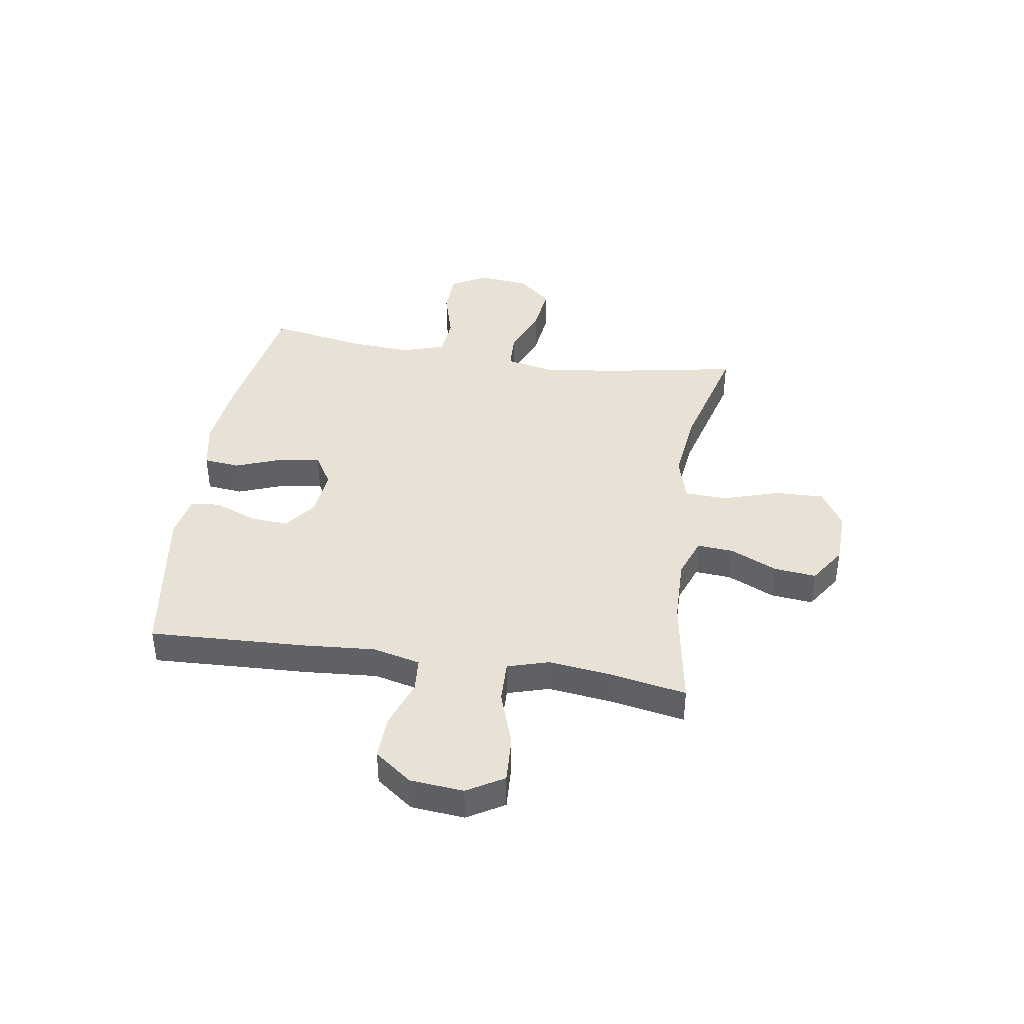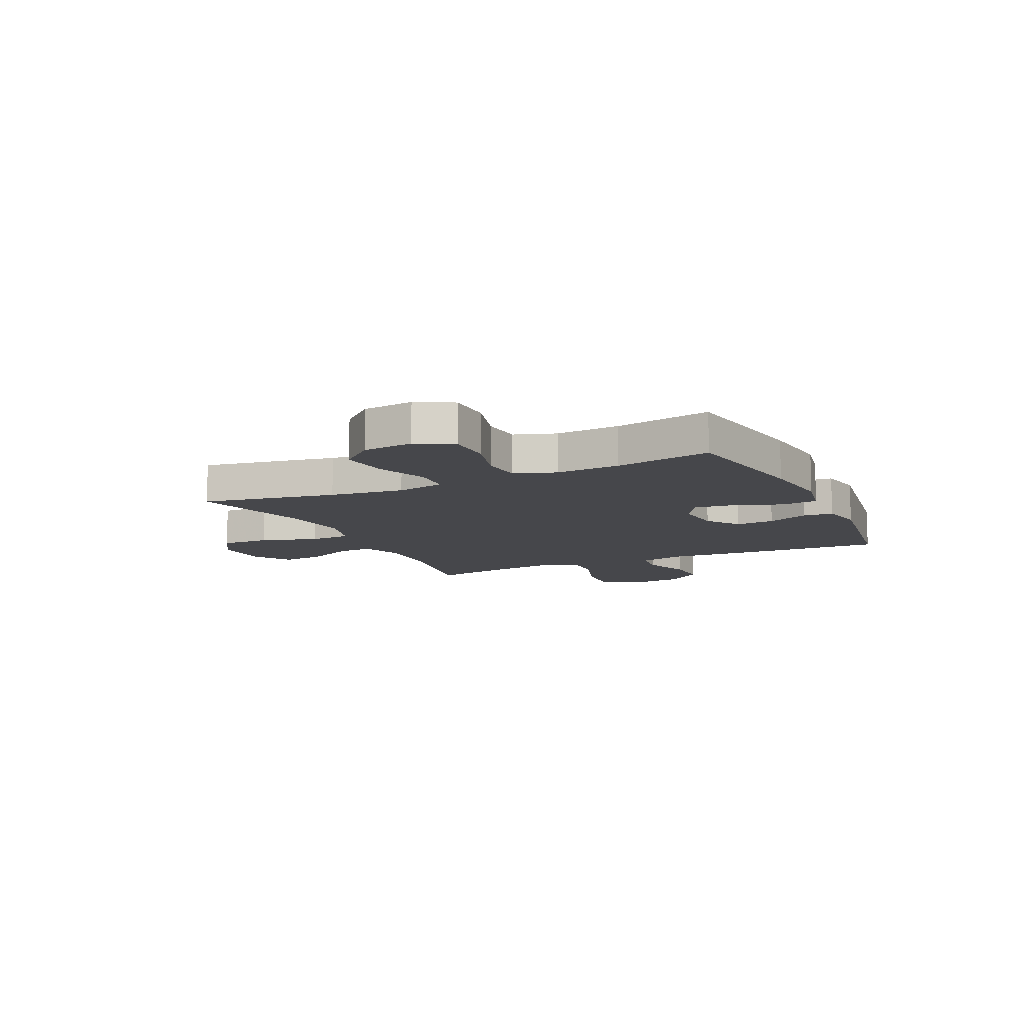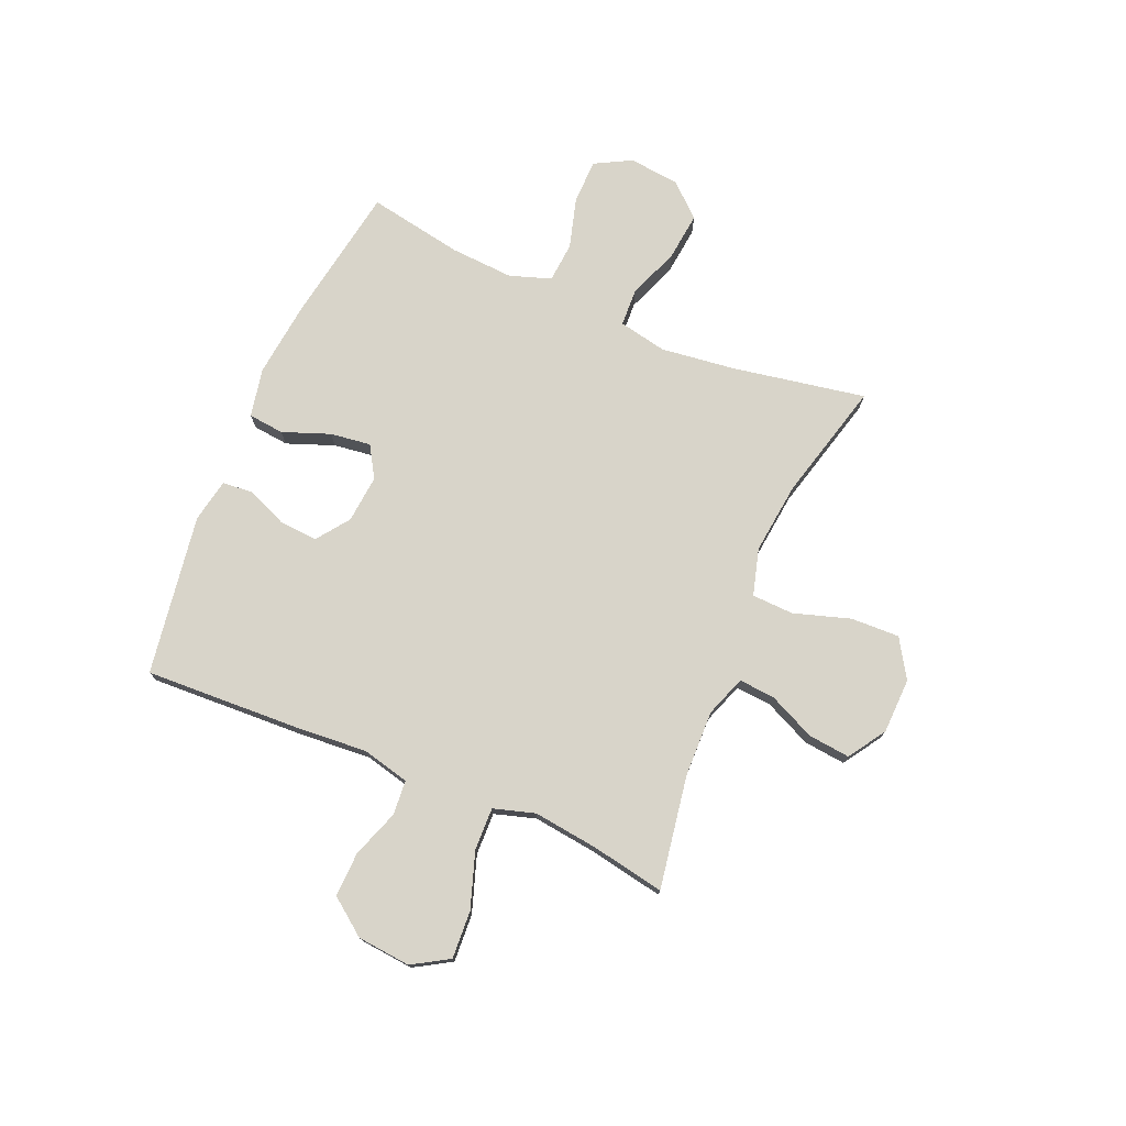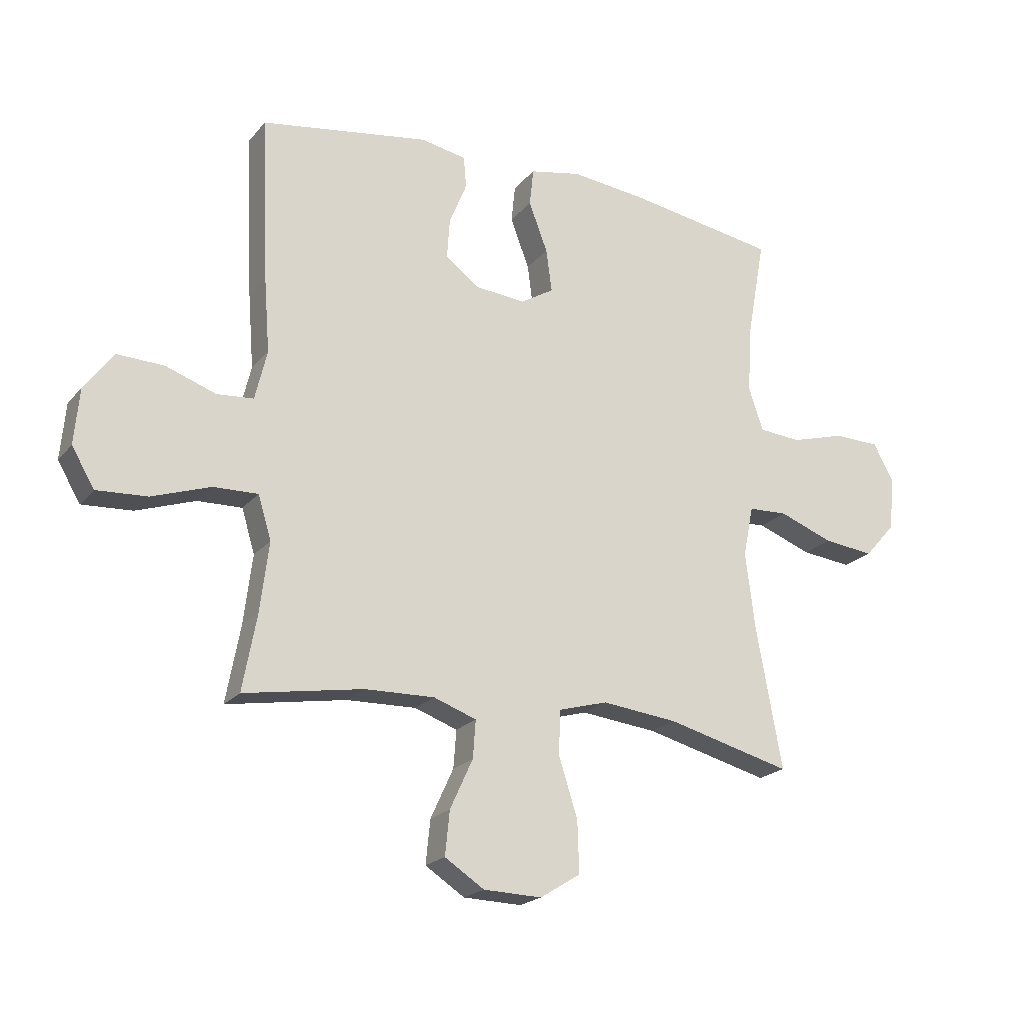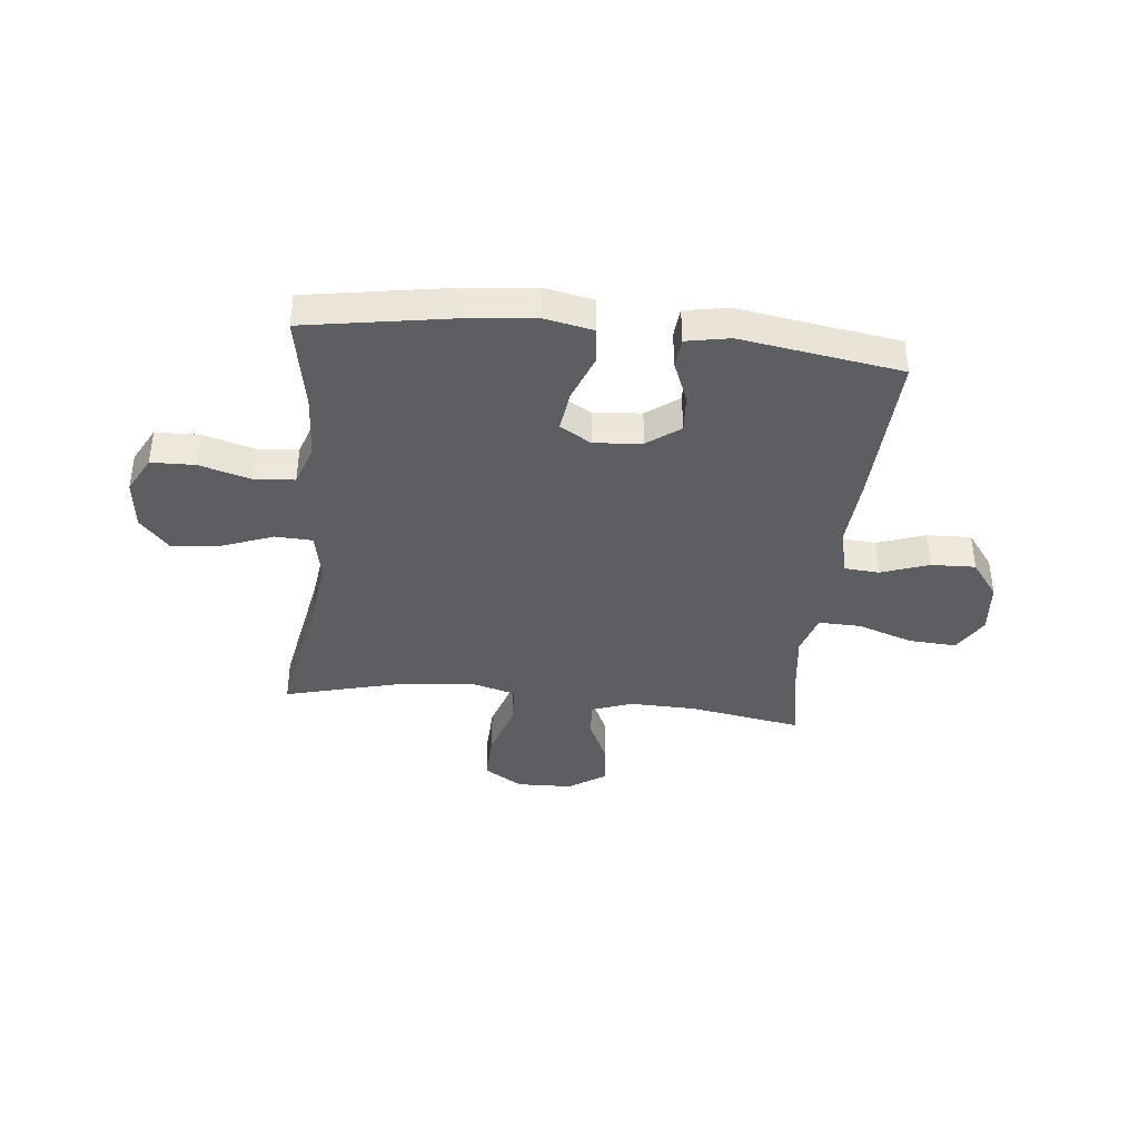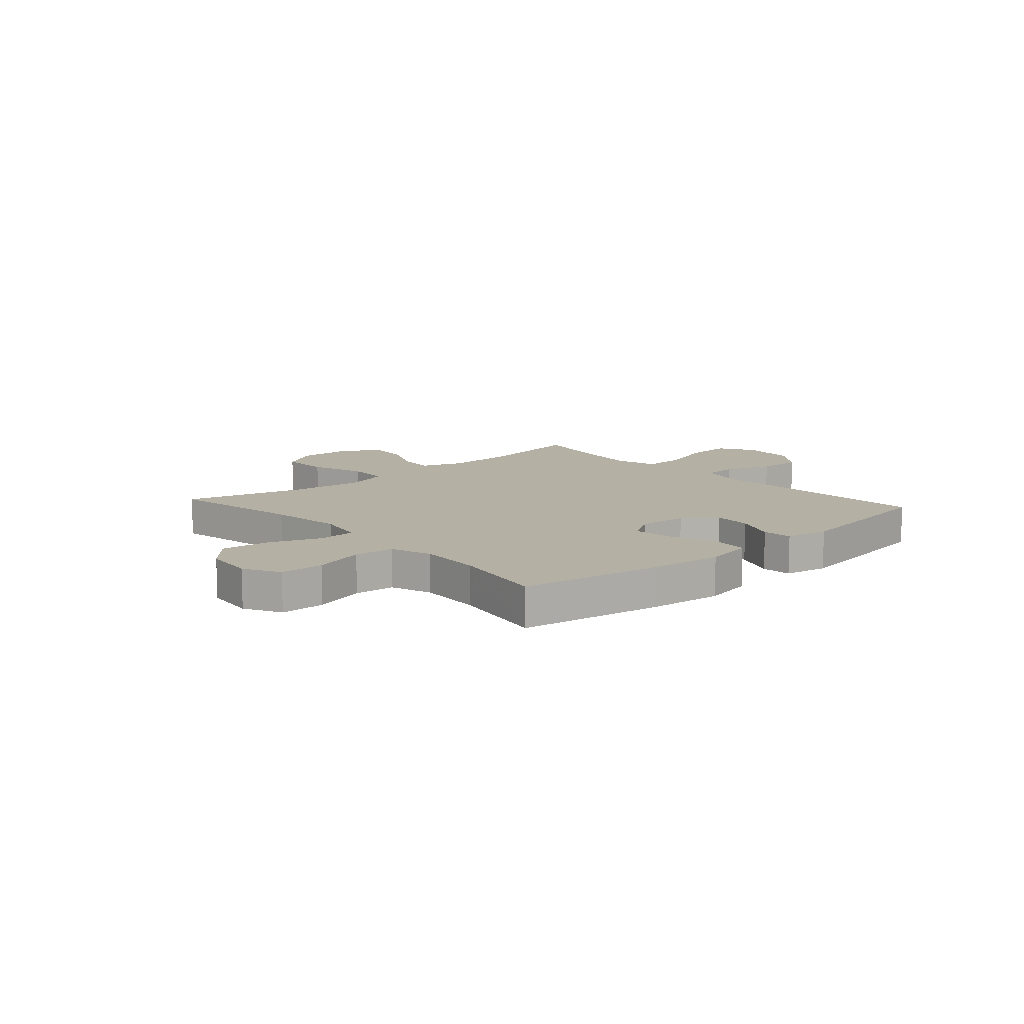
<metadata>
{"format":"obj","ext":"obj","renderer":"f3d","projection":"perspective","resolution":1024,"background":"white","views":[{"elev":40.5,"azim":98.9,"up":"+Y"},{"elev":-10.7,"azim":-64.7,"up":"+Y"},{"elev":75.4,"azim":113.1,"up":"+Y"},{"elev":-20.7,"azim":152.2,"up":"+Z"},{"elev":-39.2,"azim":-6.0,"up":"+Y"},{"elev":11.4,"azim":-41.7,"up":"+Y"}]}
</metadata>
<code>
v 0.5 0.07 0.5
v 0.487 0.07 0.211
v 0.477 0.07 0.08
v 0.498 0.07 -0.007
v 0.562 0.07 -0.012
v 0.65 0.07 0.019
v 0.732 0.07 0.022
v 0.783 0.07 -0.046
v 0.792 0.07 -0.144
v 0.752 0.07 -0.211
v 0.664 0.07 -0.206
v 0.561 0.07 -0.171
v 0.483 0.07 -0.169
v 0.46 0.07 -0.245
v 0.475 0.07 -0.366
v 0.5 0.07 -0.5
v 0.291 0.07 -0.465
v 0.169 0.07 -0.462
v 0.094 0.07 -0.489
v 0.099 0.07 -0.555
v 0.139 0.07 -0.642
v 0.147 0.07 -0.719
v 0.078 0.07 -0.764
v -0.024 0.07 -0.767
v -0.095 0.07 -0.723
v -0.092 0.07 -0.633
v -0.059 0.07 -0.529
v -0.062 0.07 -0.452
v -0.148 0.07 -0.428
v -0.281 0.07 -0.443
v -0.5 0.07 -0.5
v -0.455 0.07 -0.253
v -0.438 0.07 -0.117
v -0.456 0.07 -0.028
v -0.525 0.07 -0.025
v -0.62 0.07 -0.061
v -0.709 0.07 -0.071
v -0.763 0.07 -0.01
v -0.773 0.07 0.083
v -0.737 0.07 0.15
v -0.656 0.07 0.152
v -0.561 0.07 0.125
v -0.487 0.07 0.131
v -0.461 0.07 0.207
v -0.468 0.07 0.324
v -0.5 0.07 0.5
v -0.241 0.07 0.543
v -0.105 0.07 0.558
v -0.015 0.07 0.54
v -0.008 0.07 0.474
v -0.041 0.07 0.387
v -0.051 0.07 0.312
v 0.007 0.07 0.277
v 0.095 0.07 0.285
v 0.155 0.07 0.329
v 0.15 0.07 0.4
v 0.119 0.07 0.476
v 0.124 0.07 0.531
v 0.204 0.07 0.546
v 0.5 0 0.5
v 0.487 0 0.211
v 0.477 0 0.08
v 0.498 0 -0.007
v 0.562 0 -0.012
v 0.65 0 0.019
v 0.732 0 0.022
v 0.783 0 -0.046
v 0.792 0 -0.144
v 0.752 0 -0.211
v 0.664 0 -0.206
v 0.561 0 -0.171
v 0.483 0 -0.169
v 0.46 0 -0.245
v 0.475 0 -0.366
v 0.5 0 -0.5
v 0.291 0 -0.465
v 0.169 0 -0.462
v 0.094 0 -0.489
v 0.099 0 -0.555
v 0.139 0 -0.642
v 0.147 0 -0.719
v 0.078 0 -0.764
v -0.024 0 -0.767
v -0.095 0 -0.723
v -0.092 0 -0.633
v -0.059 0 -0.529
v -0.062 0 -0.452
v -0.148 0 -0.428
v -0.281 0 -0.443
v -0.5 0 -0.5
v -0.455 0 -0.253
v -0.438 0 -0.117
v -0.456 0 -0.028
v -0.525 0 -0.025
v -0.62 0 -0.061
v -0.709 0 -0.071
v -0.763 0 -0.01
v -0.773 0 0.083
v -0.737 0 0.15
v -0.656 0 0.152
v -0.561 0 0.125
v -0.487 0 0.131
v -0.461 0 0.207
v -0.468 0 0.324
v -0.5 0 0.5
v -0.241 0 0.543
v -0.105 0 0.558
v -0.015 0 0.54
v -0.008 0 0.474
v -0.041 0 0.387
v -0.051 0 0.312
v 0.007 0 0.277
v 0.095 0 0.285
v 0.155 0 0.329
v 0.15 0 0.4
v 0.119 0 0.476
v 0.124 0 0.531
v 0.204 0 0.546
f 56 57 58 59
f 55 56 59 1
f 54 55 1 2
f 53 54 2 3
f 48 49 50 51
f 48 51 52
f 45 46 47 48
f 44 45 48 52
f 43 44 52 53
f 39 40 41 42
f 39 42 43
f 38 39 43
f 35 36 37 38
f 34 35 38 43
f 33 34 43 53
f 30 31 32
f 29 30 32 33
f 28 29 33 53
f 24 25 26 27
f 20 21 22 23
f 19 20 23 24
f 15 16 17
f 14 15 17 18
f 13 14 18 19
f 9 10 11 12
f 9 12 13
f 8 9 13
f 5 6 7 8
f 4 5 8 13
f 3 4 13 19
f 28 53 3 19
f 19 24 27 28
f 118 117 116 115
f 60 118 115 114
f 61 60 114 113
f 62 61 113 112
f 110 109 108 107
f 111 110 107
f 107 106 105 104
f 111 107 104 103
f 112 111 103 102
f 101 100 99 98
f 102 101 98
f 102 98 97
f 97 96 95 94
f 102 97 94 93
f 112 102 93 92
f 91 90 89
f 92 91 89 88
f 112 92 88 87
f 86 85 84 83
f 82 81 80 79
f 83 82 79 78
f 76 75 74
f 77 76 74 73
f 78 77 73 72
f 71 70 69 68
f 72 71 68
f 72 68 67
f 67 66 65 64
f 72 67 64 63
f 78 72 63 62
f 78 62 112 87
f 87 86 83 78
f 1 60 61 2
f 2 61 62 3
f 3 62 63 4
f 4 63 64 5
f 5 64 65 6
f 6 65 66 7
f 7 66 67 8
f 8 67 68 9
f 9 68 69 10
f 10 69 70 11
f 11 70 71 12
f 12 71 72 13
f 13 72 73 14
f 14 73 74 15
f 15 74 75 16
f 16 75 76 17
f 17 76 77 18
f 18 77 78 19
f 19 78 79 20
f 20 79 80 21
f 21 80 81 22
f 22 81 82 23
f 23 82 83 24
f 24 83 84 25
f 25 84 85 26
f 26 85 86 27
f 27 86 87 28
f 28 87 88 29
f 29 88 89 30
f 30 89 90 31
f 31 90 91 32
f 32 91 92 33
f 33 92 93 34
f 34 93 94 35
f 35 94 95 36
f 36 95 96 37
f 37 96 97 38
f 38 97 98 39
f 39 98 99 40
f 40 99 100 41
f 41 100 101 42
f 42 101 102 43
f 43 102 103 44
f 44 103 104 45
f 45 104 105 46
f 46 105 106 47
f 47 106 107 48
f 48 107 108 49
f 49 108 109 50
f 50 109 110 51
f 51 110 111 52
f 52 111 112 53
f 53 112 113 54
f 54 113 114 55
f 55 114 115 56
f 56 115 116 57
f 57 116 117 58
f 58 117 118 59
f 59 118 60 1

</code>
